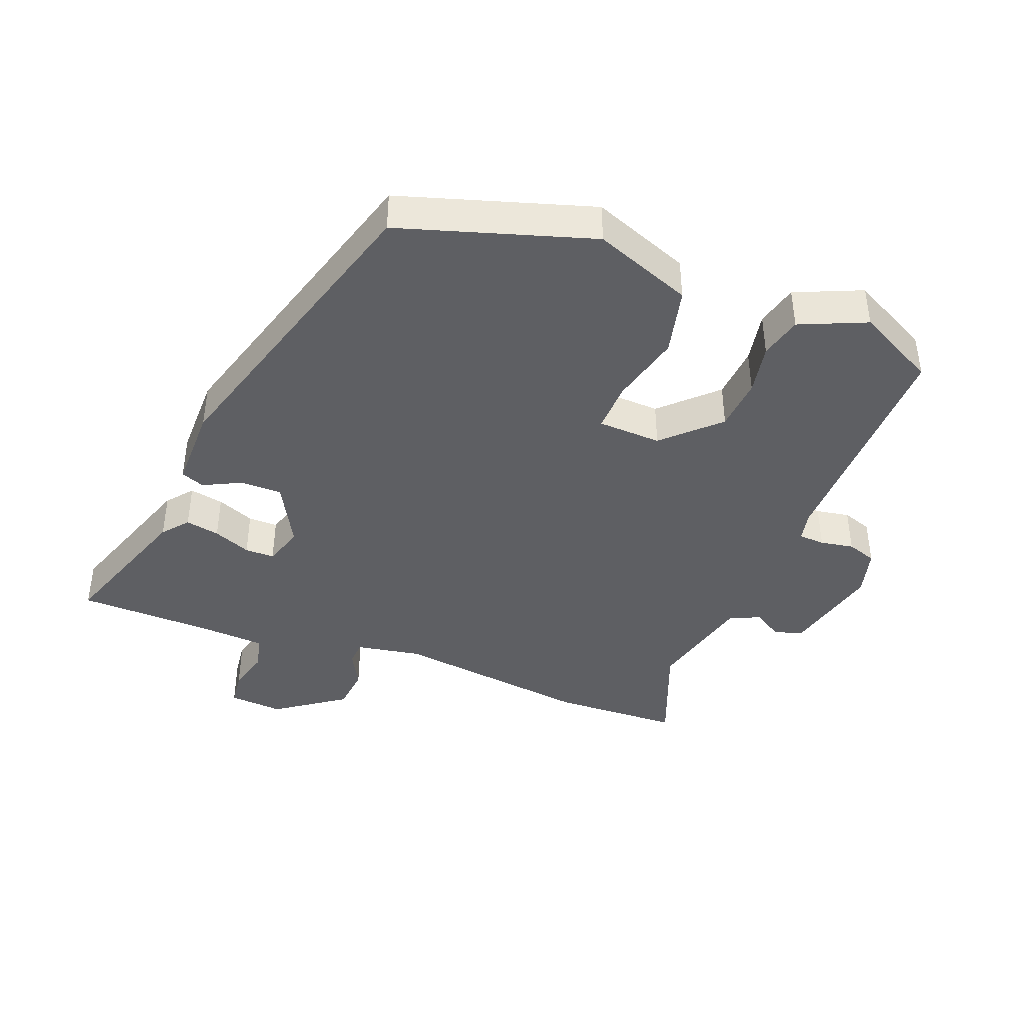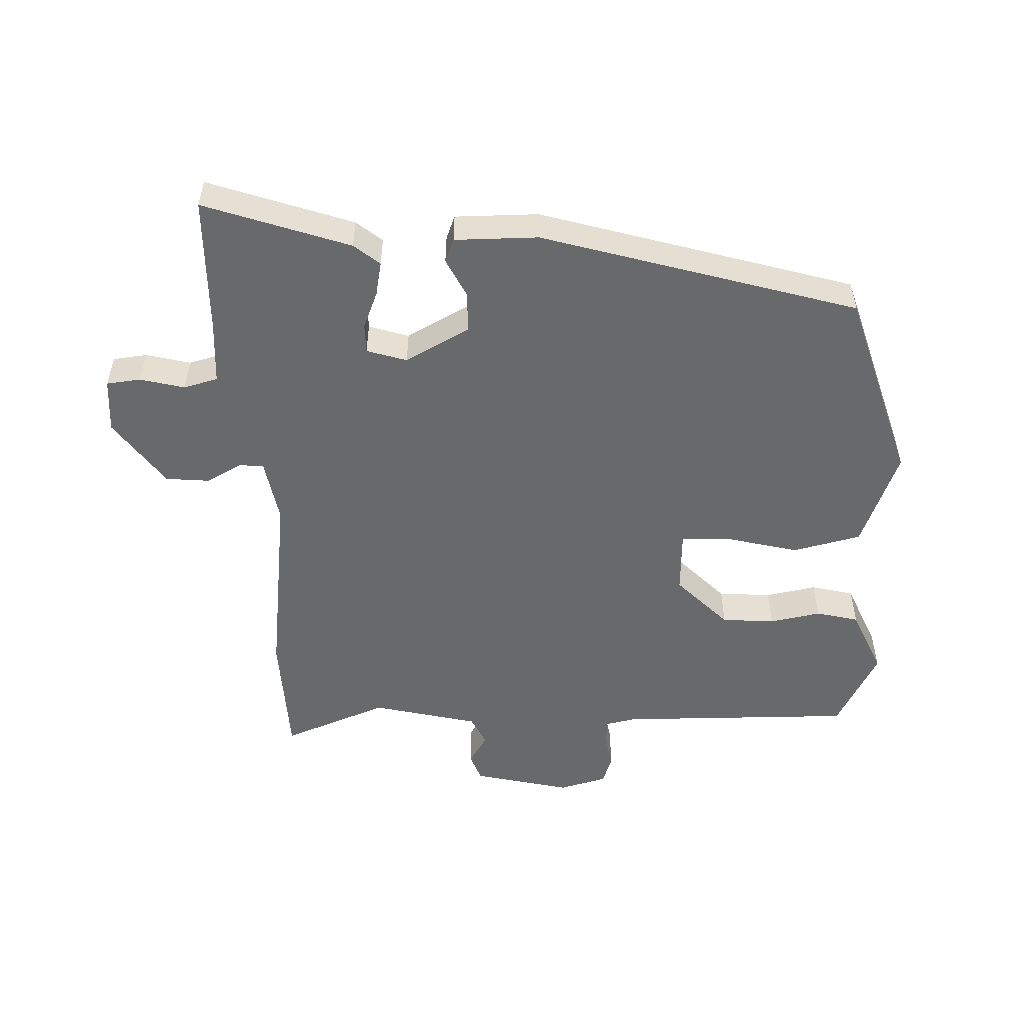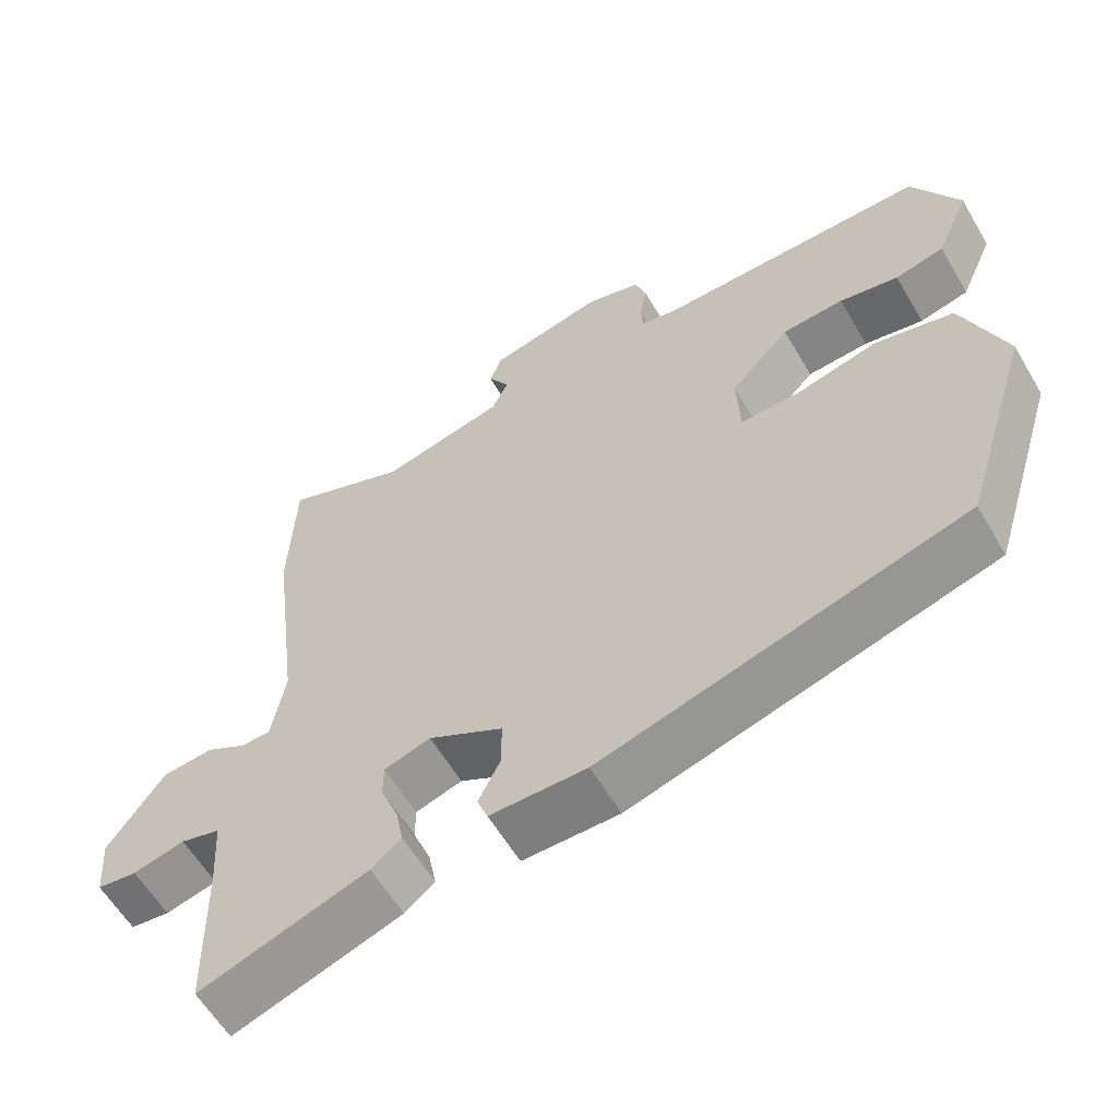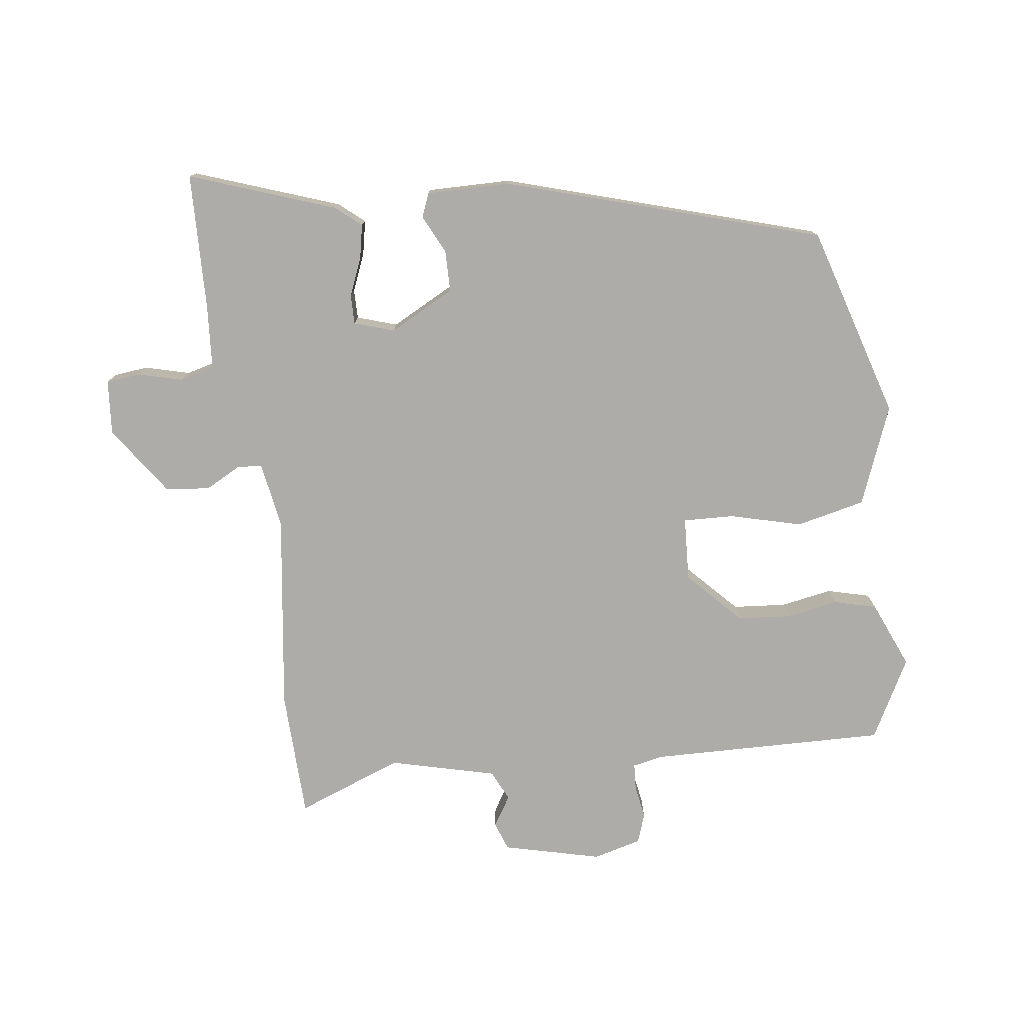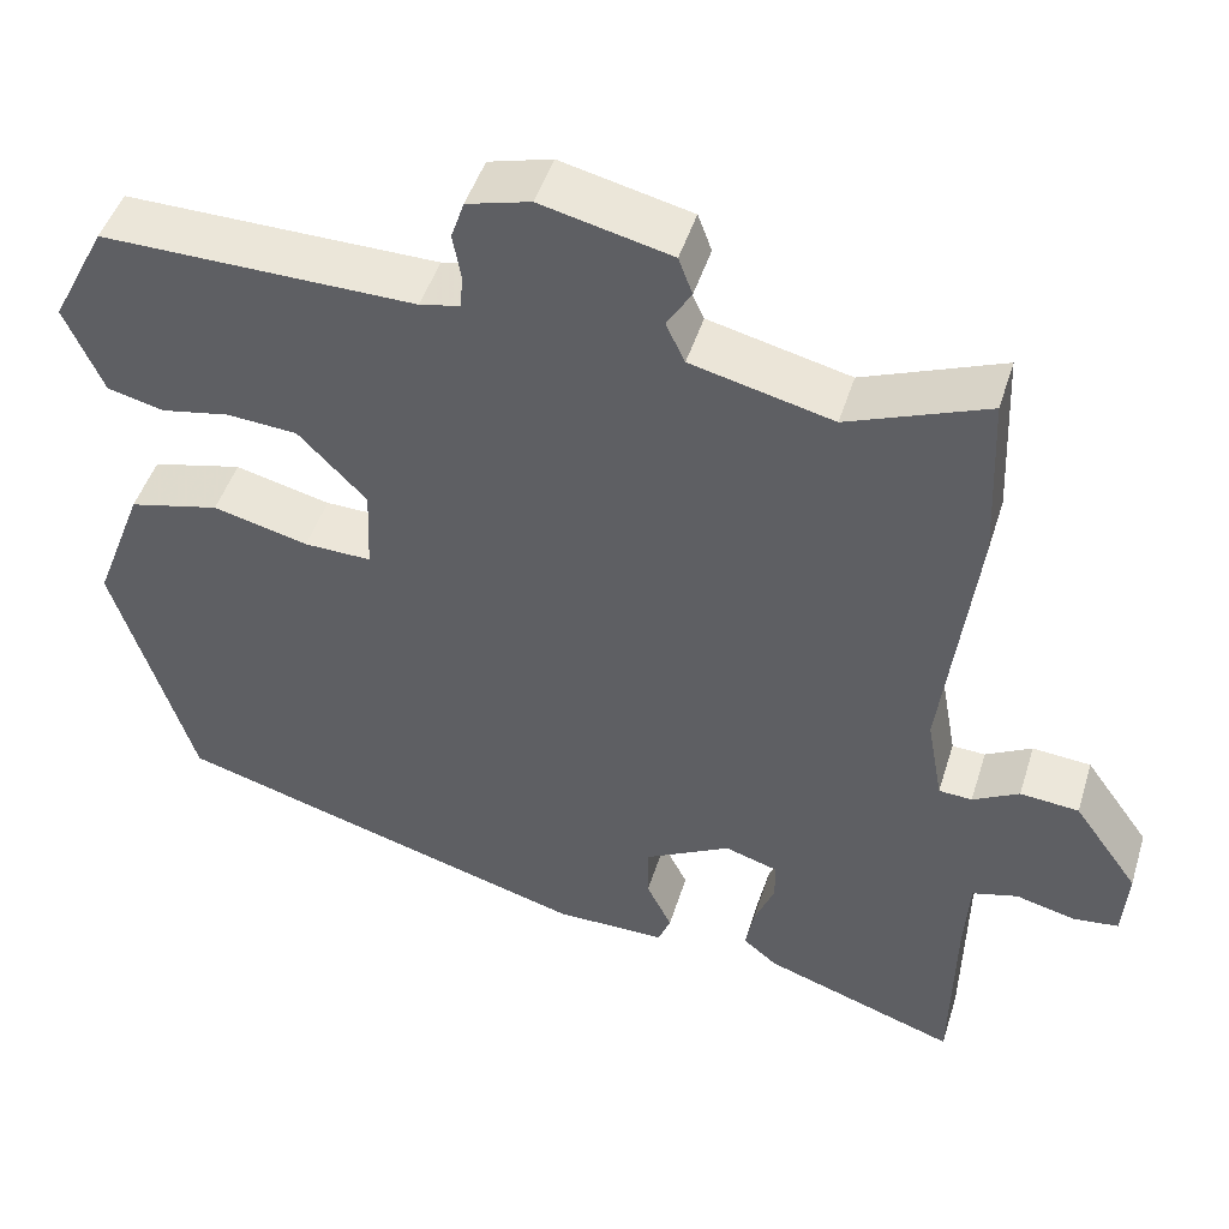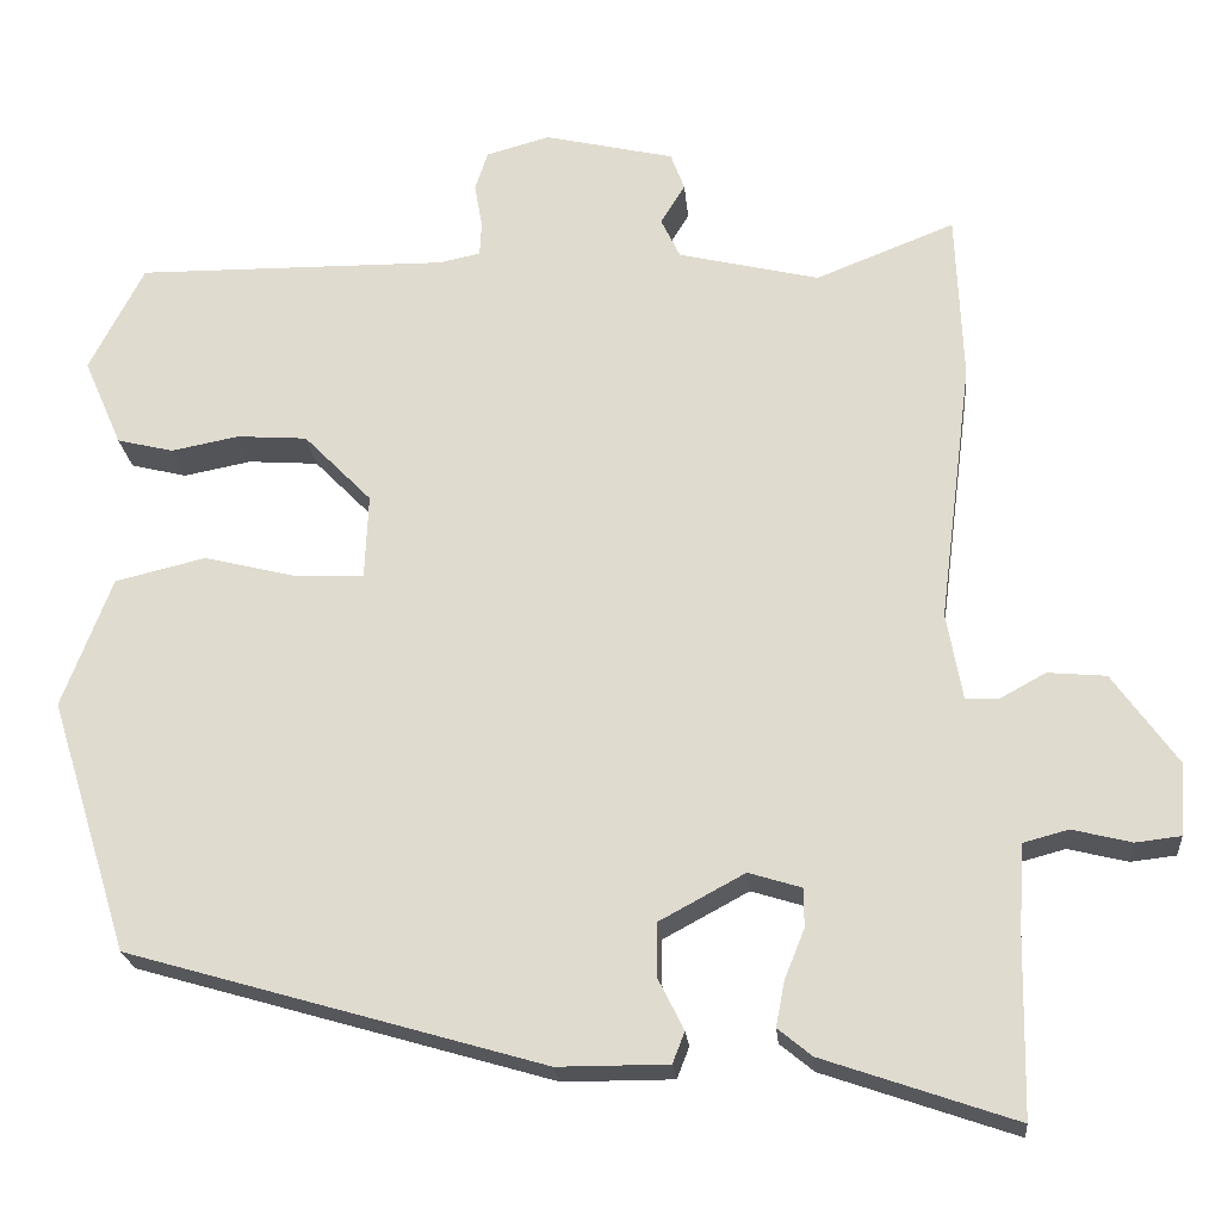
<metadata>
{"format":"obj","ext":"obj","renderer":"f3d","projection":"perspective","resolution":1024,"background":"white","views":[{"elev":-41.4,"azim":-111.3,"up":"+Y"},{"elev":-52.6,"azim":-178.1,"up":"+Y"},{"elev":-59.4,"azim":-149.7,"up":"+Z"},{"elev":-76.9,"azim":-173.2,"up":"+Y"},{"elev":47.0,"azim":17.0,"up":"+Z"},{"elev":-22.2,"azim":5.2,"up":"+Z"}]}
</metadata>
<code>
v 0.499 0.07 0.525
v 0.507 0.07 0.33
v 0.469 0.07 0.029
v 0.487 0.07 -0.071
v 0.525 0.07 -0.073
v 0.578 0.07 -0.044
v 0.645 0.07 -0.05
v 0.719 0.07 -0.154
v 0.713 0.07 -0.237
v 0.661 0.07 -0.243
v 0.593 0.07 -0.226
v 0.541 0.07 -0.24
v 0.535 0.07 -0.338
v 0.531 0.07 -0.546
v 0.31 0.07 -0.47
v 0.271 0.07 -0.438
v 0.281 0.07 -0.386
v 0.304 0.07 -0.329
v 0.304 0.07 -0.284
v 0.243 0.07 -0.265
v 0.145 0.07 -0.318
v 0.145 0.07 -0.381
v 0.174 0.07 -0.439
v 0.16 0.07 -0.475
v 0.033 0.07 -0.475
v -0.446 0.07 -0.336
v -0.537 0.07 -0.044
v -0.48 0.07 0.106
v -0.376 0.07 0.131
v -0.267 0.07 0.104
v -0.19 0.07 0.102
v -0.186 0.07 0.199
v -0.264 0.07 0.279
v -0.345 0.07 0.285
v -0.423 0.07 0.27
v -0.488 0.07 0.286
v -0.532 0.07 0.387
v -0.469 0.07 0.509
v -0.11 0.07 0.505
v -0.063 0.07 0.515
v -0.061 0.07 0.555
v -0.07 0.07 0.606
v -0.055 0.07 0.651
v 0.018 0.07 0.671
v 0.167 0.07 0.636
v 0.183 0.07 0.593
v 0.155 0.07 0.547
v 0.177 0.07 0.501
v 0.339 0.07 0.462
v 0.499 0 0.525
v 0.507 0 0.33
v 0.469 0 0.029
v 0.487 0 -0.071
v 0.525 0 -0.073
v 0.578 0 -0.044
v 0.645 0 -0.05
v 0.719 0 -0.154
v 0.713 0 -0.237
v 0.661 0 -0.243
v 0.593 0 -0.226
v 0.541 0 -0.24
v 0.535 0 -0.338
v 0.531 0 -0.546
v 0.31 0 -0.47
v 0.271 0 -0.438
v 0.281 0 -0.386
v 0.304 0 -0.329
v 0.304 0 -0.284
v 0.243 0 -0.265
v 0.145 0 -0.318
v 0.145 0 -0.381
v 0.174 0 -0.439
v 0.16 0 -0.475
v 0.033 0 -0.475
v -0.446 0 -0.336
v -0.537 0 -0.044
v -0.48 0 0.106
v -0.376 0 0.131
v -0.267 0 0.104
v -0.19 0 0.102
v -0.186 0 0.199
v -0.264 0 0.279
v -0.345 0 0.285
v -0.423 0 0.27
v -0.488 0 0.286
v -0.532 0 0.387
v -0.469 0 0.509
v -0.11 0 0.505
v -0.063 0 0.515
v -0.061 0 0.555
v -0.07 0 0.606
v -0.055 0 0.651
v 0.018 0 0.671
v 0.167 0 0.636
v 0.183 0 0.593
v 0.155 0 0.547
v 0.177 0 0.501
v 0.339 0 0.462
f 44 45 46 47
f 44 47 48
f 41 42 43 44
f 40 41 44 48
f 39 40 48 49
f 37 38 39 49
f 34 35 36 37
f 33 34 37 49
f 27 28 29 30
f 27 30 31
f 26 27 31
f 25 26 31
f 22 23 24 25
f 21 22 25 31
f 20 21 31 32
f 15 16 17 18
f 13 14 15 18
f 12 13 18 19
f 11 12 19 20
f 9 10 11
f 8 9 11
f 5 6 7 8
f 4 5 8 11
f 49 1 2 3
f 32 33 49 3
f 4 11 20 32
f 3 4 32
f 96 95 94 93
f 97 96 93
f 93 92 91 90
f 97 93 90 89
f 98 97 89 88
f 98 88 87 86
f 86 85 84 83
f 98 86 83 82
f 79 78 77 76
f 80 79 76
f 80 76 75
f 80 75 74
f 74 73 72 71
f 80 74 71 70
f 81 80 70 69
f 67 66 65 64
f 67 64 63 62
f 68 67 62 61
f 69 68 61 60
f 60 59 58
f 60 58 57
f 57 56 55 54
f 60 57 54 53
f 52 51 50 98
f 52 98 82 81
f 81 69 60 53
f 81 53 52
f 1 50 51 2
f 2 51 52 3
f 3 52 53 4
f 4 53 54 5
f 5 54 55 6
f 6 55 56 7
f 7 56 57 8
f 8 57 58 9
f 9 58 59 10
f 10 59 60 11
f 11 60 61 12
f 12 61 62 13
f 13 62 63 14
f 14 63 64 15
f 15 64 65 16
f 16 65 66 17
f 17 66 67 18
f 18 67 68 19
f 19 68 69 20
f 20 69 70 21
f 21 70 71 22
f 22 71 72 23
f 23 72 73 24
f 24 73 74 25
f 25 74 75 26
f 26 75 76 27
f 27 76 77 28
f 28 77 78 29
f 29 78 79 30
f 30 79 80 31
f 31 80 81 32
f 32 81 82 33
f 33 82 83 34
f 34 83 84 35
f 35 84 85 36
f 36 85 86 37
f 37 86 87 38
f 38 87 88 39
f 39 88 89 40
f 40 89 90 41
f 41 90 91 42
f 42 91 92 43
f 43 92 93 44
f 44 93 94 45
f 45 94 95 46
f 46 95 96 47
f 47 96 97 48
f 48 97 98 49
f 49 98 50 1

</code>
